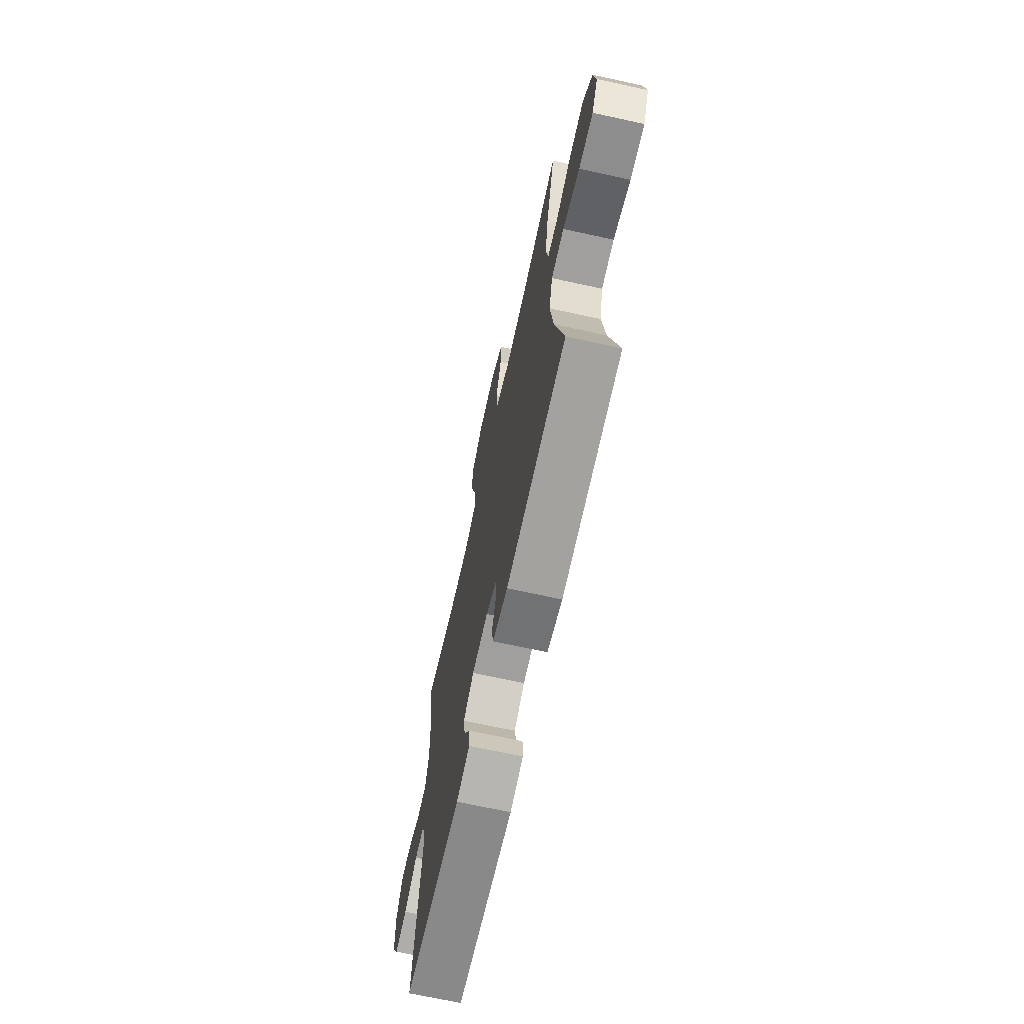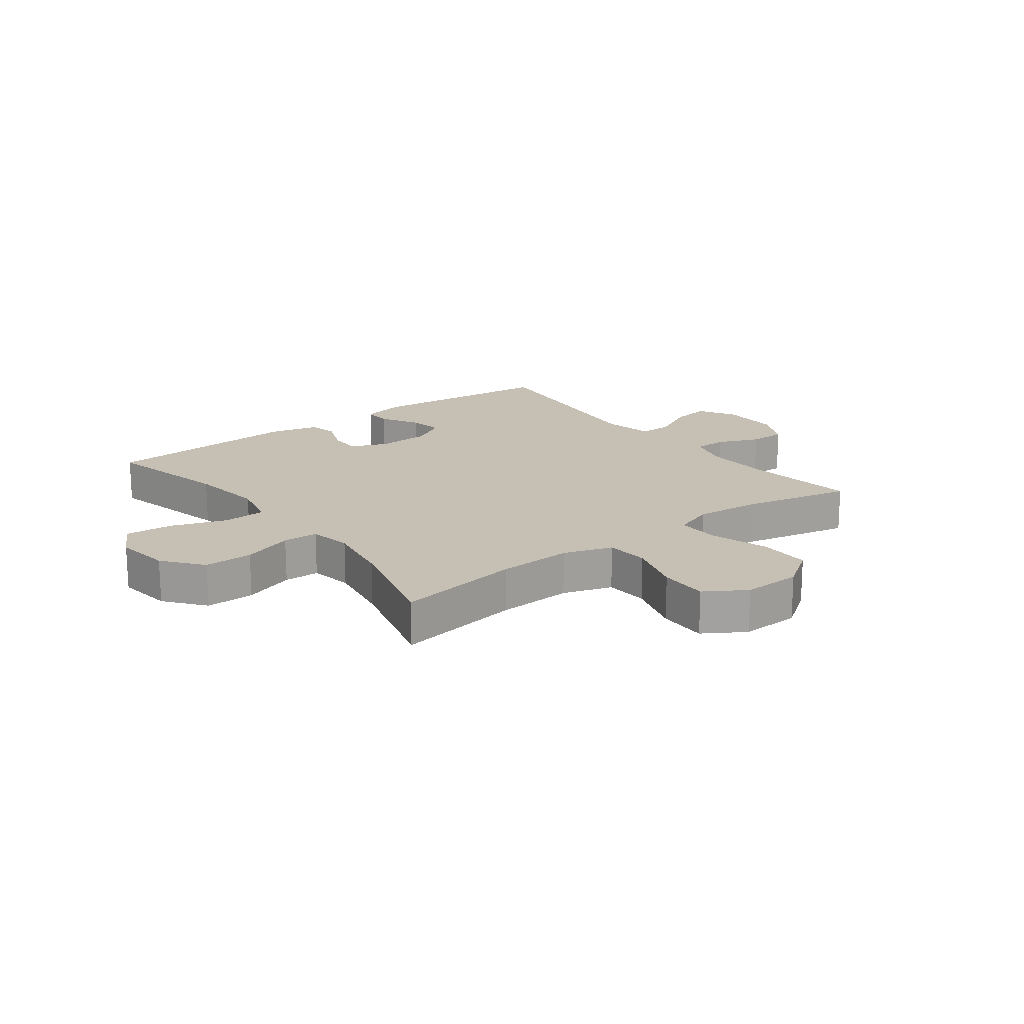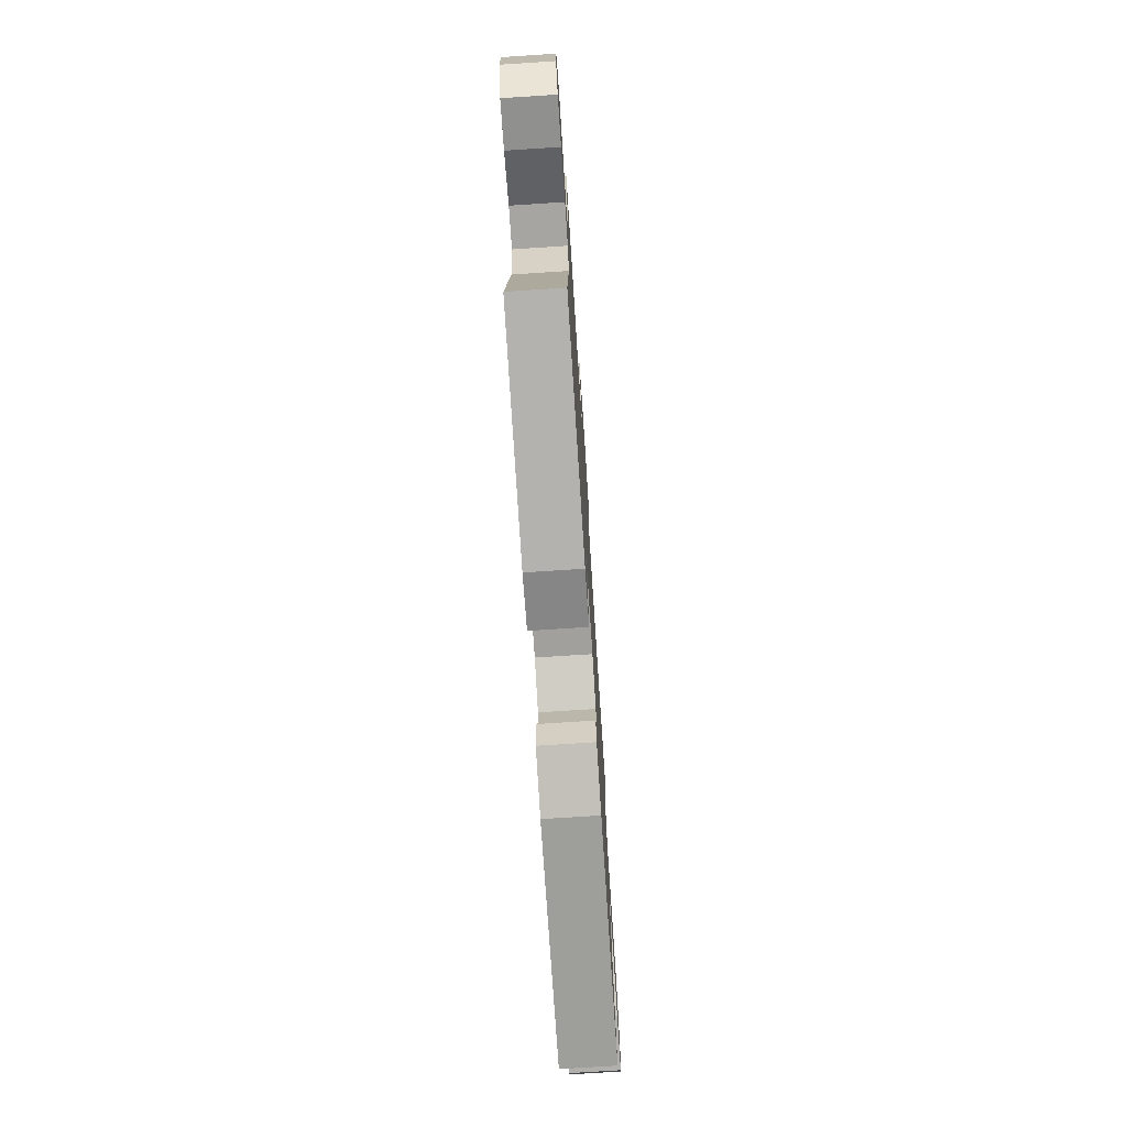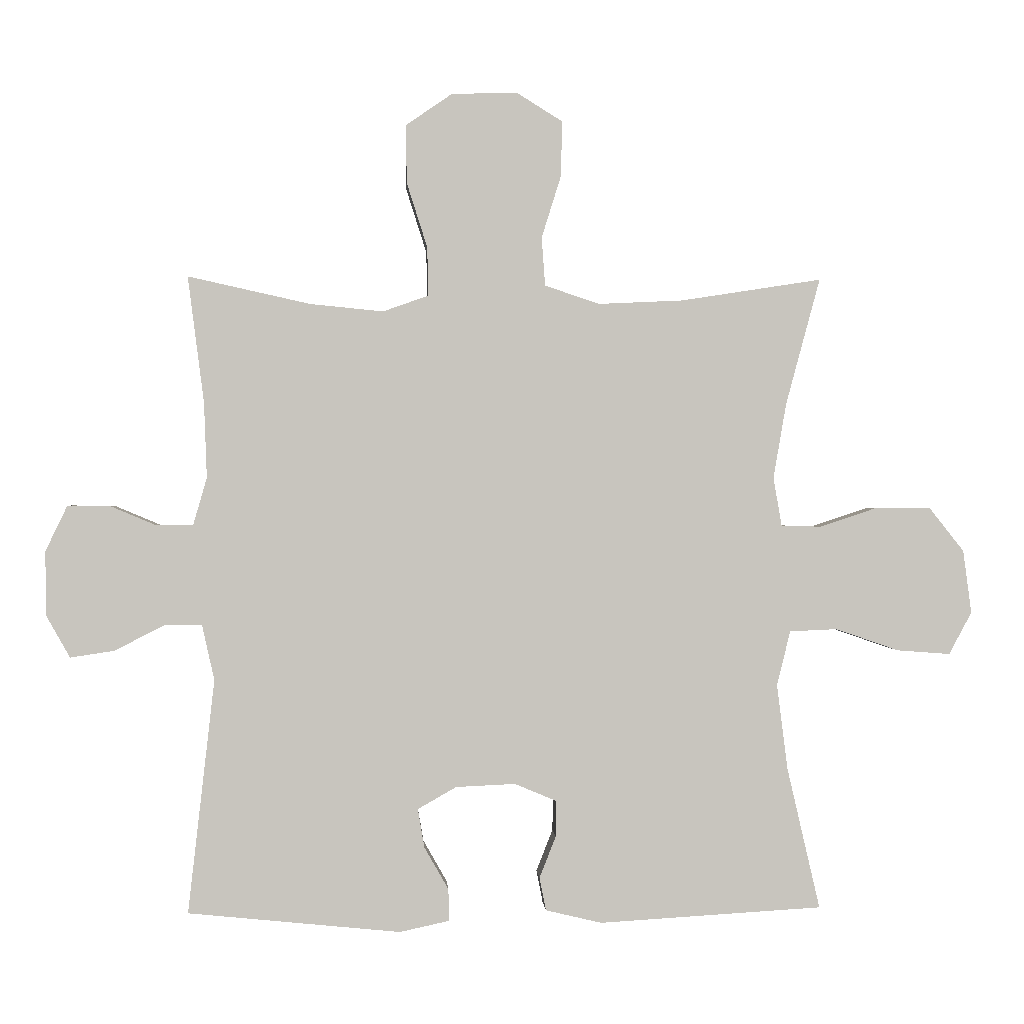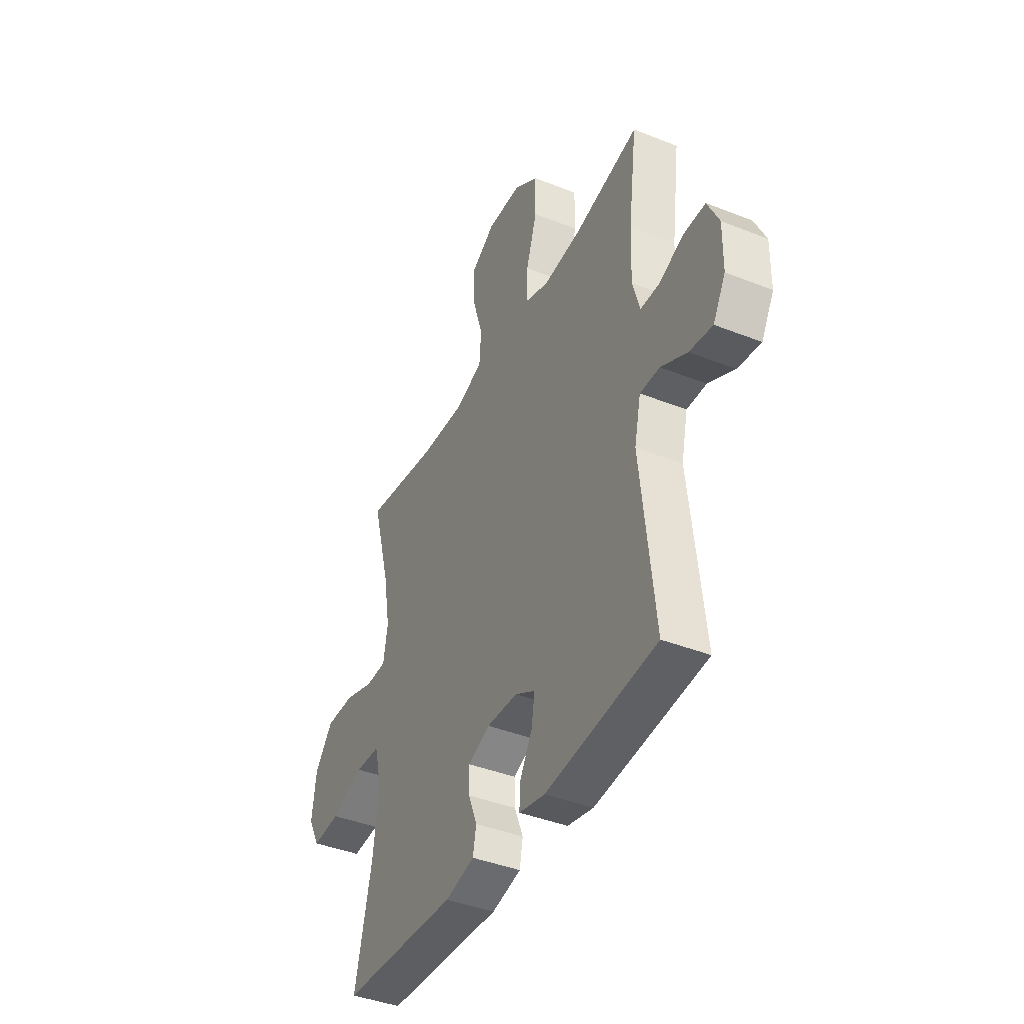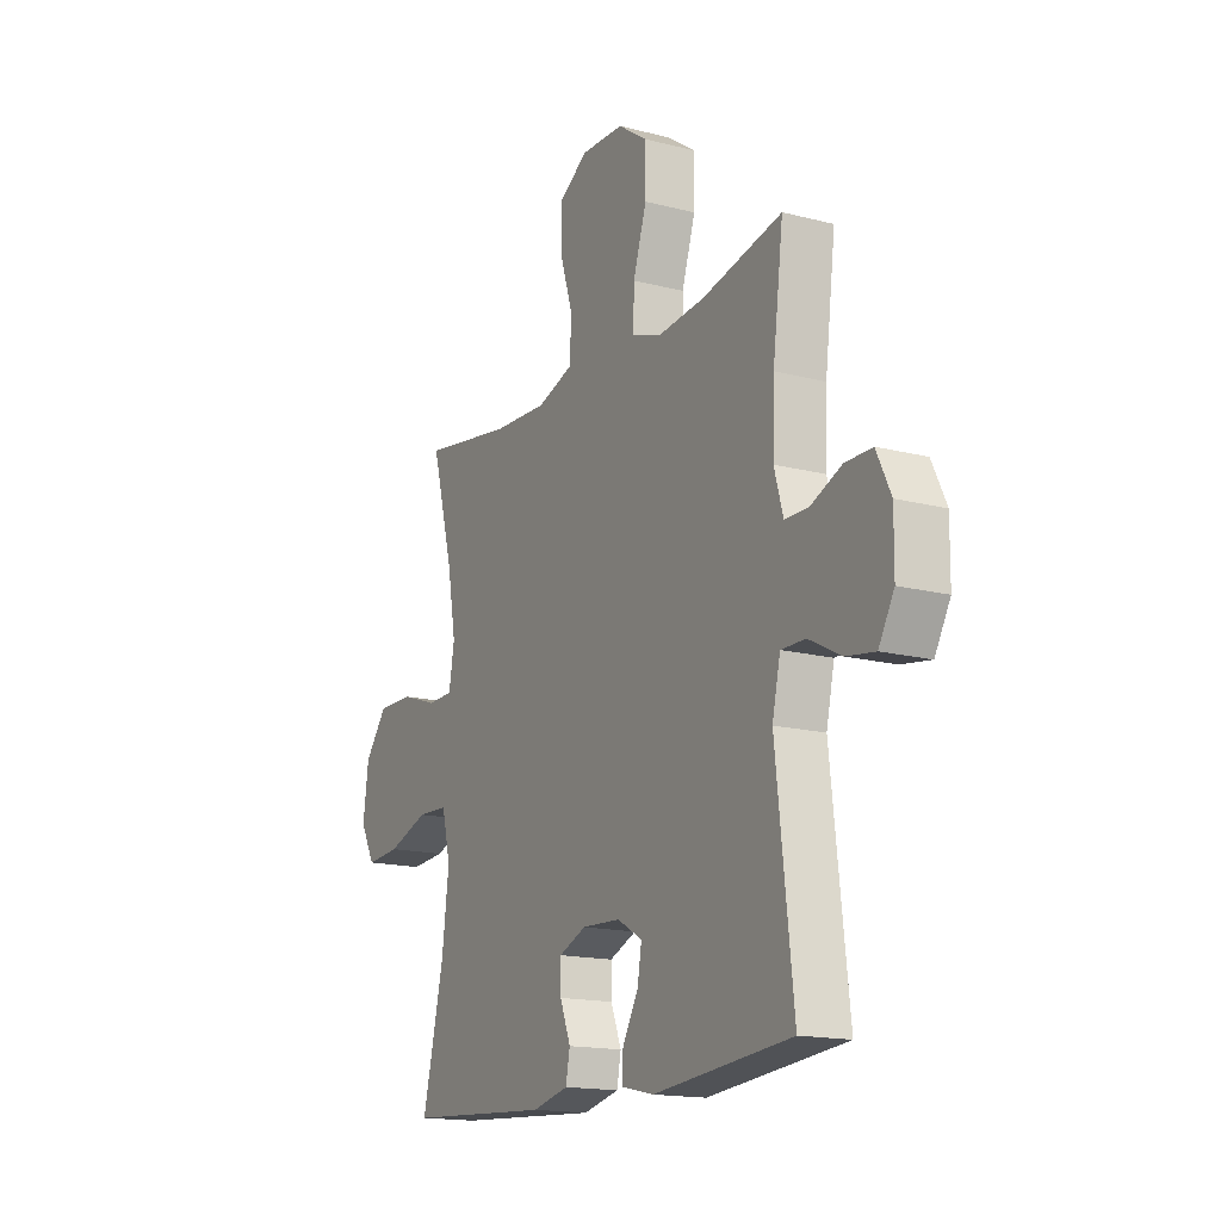
<metadata>
{"format":"obj","ext":"obj","renderer":"f3d","projection":"perspective","resolution":1024,"background":"white","views":[{"elev":-68.8,"azim":-102.4,"up":"+Z"},{"elev":18.1,"azim":-37.2,"up":"+Y"},{"elev":-74.2,"azim":93.7,"up":"+Z"},{"elev":0.2,"azim":176.8,"up":"+Z"},{"elev":-41.0,"azim":64.2,"up":"+Z"},{"elev":-16.0,"azim":61.8,"up":"+Z"}]}
</metadata>
<code>
o path606
v -0.4529 0.0375 0.264
v -0.4325 0.0375 0.1459
v -0.4457 0.0375 0.07001
v -0.5081 0.0375 0.06823
v -0.5978 0.0375 0.09815
v -0.6837 0.0375 0.0987
v -0.7387 0.0375 0.0292
v -0.7518 0.0375 -0.06938
v -0.7162 0.0375 -0.1357
v -0.6328 0.0375 -0.1296
v -0.5339 0.0375 -0.09537
v -0.4594 0.0375 -0.09867
v -0.4384 0.0375 -0.1847
v -0.455 0.0375 -0.3173
v -0.5065 0.0375 -0.5395
v -0.1572 0.0375 -0.5609
v -0.06897 0.0375 -0.5401
v -0.05886 0.0375 -0.4884
v -0.08477 0.0375 -0.4228
v -0.08543 0.0375 -0.3666
v -0.01967 0.0375 -0.3392
v 0.07327 0.0375 -0.3434
v 0.134 0.0375 -0.3781
v 0.1238 0.0375 -0.4384
v 0.08588 0.0375 -0.505
v 0.08397 0.0375 -0.5551
v 0.1622 0.0375 -0.5723
v 0.4954 0.0375 -0.5395
v 0.454 0.0375 -0.1726
v 0.4735 0.0375 -0.0856
v 0.5322 0.0375 -0.08597
v 0.61 0.0375 -0.126
v 0.6791 0.0375 -0.1365
v 0.7163 0.0375 -0.07046
v 0.7174 0.0375 0.03034
v 0.6831 0.0375 0.1021
v 0.6181 0.0375 0.1018
v 0.5441 0.0375 0.07081
v 0.4871 0.0375 0.07118
v 0.4656 0.0375 0.1463
v 0.47 0.0375 0.2641
v 0.4954 0.0375 0.4622
v 0.3028 0.0375 0.4196
v 0.1887 0.0375 0.4085
v 0.1171 0.0375 0.4339
v 0.1192 0.0375 0.5105
v 0.1516 0.0375 0.6122
v 0.1523 0.0375 0.7031
v 0.08016 0.0375 0.7529
v -0.023 0.0375 0.7556
v -0.09449 0.0375 0.711
v -0.09297 0.0375 0.625
v -0.06228 0.0375 0.5266
v -0.06763 0.0375 0.4505
v -0.154 0.0375 0.422
v -0.2861 0.0375 0.4281
v -0.5065 0.0375 0.4622
v -0.4529 -0.0375 0.264
v -0.4325 -0.0375 0.1459
v -0.4457 -0.0375 0.07001
v -0.5081 -0.0375 0.06823
v -0.5978 -0.0375 0.09815
v -0.6837 -0.0375 0.0987
v -0.7387 -0.0375 0.0292
v -0.7518 -0.0375 -0.06938
v -0.7162 -0.0375 -0.1357
v -0.6328 -0.0375 -0.1296
v -0.5339 -0.0375 -0.09537
v -0.4594 -0.0375 -0.09867
v -0.4384 -0.0375 -0.1847
v -0.455 -0.0375 -0.3173
v -0.5065 -0.0375 -0.5395
v -0.1572 -0.0375 -0.5609
v -0.06897 -0.0375 -0.5401
v -0.05886 -0.0375 -0.4884
v -0.08477 -0.0375 -0.4228
v -0.08543 -0.0375 -0.3666
v -0.01967 -0.0375 -0.3392
v 0.07327 -0.0375 -0.3434
v 0.134 -0.0375 -0.3781
v 0.1238 -0.0375 -0.4384
v 0.08588 -0.0375 -0.505
v 0.08397 -0.0375 -0.5551
v 0.1622 -0.0375 -0.5723
v 0.4954 -0.0375 -0.5395
v 0.454 -0.0375 -0.1726
v 0.4735 -0.0375 -0.0856
v 0.5322 -0.0375 -0.08597
v 0.61 -0.0375 -0.126
v 0.6791 -0.0375 -0.1365
v 0.7163 -0.0375 -0.07046
v 0.7174 -0.0375 0.03034
v 0.6831 -0.0375 0.1021
v 0.6181 -0.0375 0.1018
v 0.5441 -0.0375 0.07081
v 0.4871 -0.0375 0.07118
v 0.4656 -0.0375 0.1463
v 0.47 -0.0375 0.2641
v 0.4954 -0.0375 0.4622
v 0.3028 -0.0375 0.4196
v 0.1887 -0.0375 0.4085
v 0.1171 -0.0375 0.4339
v 0.1192 -0.0375 0.5105
v 0.1516 -0.0375 0.6122
v 0.1523 -0.0375 0.7031
v 0.08016 -0.0375 0.7529
v -0.023 -0.0375 0.7556
v -0.09449 -0.0375 0.711
v -0.09297 -0.0375 0.625
v -0.06228 -0.0375 0.5266
v -0.06763 -0.0375 0.4505
v -0.154 -0.0375 0.422
v -0.2861 -0.0375 0.4281
v -0.5065 -0.0375 0.4622
v 0.08016 0.0375 0.7529
v -0.023 0.0375 0.7556
v -0.09449 0.0375 0.711
v 0.1523 0.0375 0.7031
v -0.09297 0.0375 0.625
v 0.1516 0.0375 0.6122
v -0.06228 0.0375 0.5266
v 0.1192 0.0375 0.5105
v -0.06763 0.0375 0.4505
v -0.06763 0.0375 0.4505
v 0.1171 0.0375 0.4339
v 0.1171 0.0375 0.4339
v -0.154 0.0375 0.422
v -0.2861 0.0375 0.4281
v -0.5065 0.0375 0.4622
v -0.5065 0.0375 0.4622
v 0.4954 0.0375 0.4622
v 0.4954 0.0375 0.4622
v 0.3028 0.0375 0.4196
v 0.1887 0.0375 0.4085
v -0.4529 0.0375 0.264
v 0.47 0.0375 0.2641
v 0.4656 0.0375 0.1463
v -0.4325 0.0375 0.1459
v 0.4871 0.0375 0.07118
v 0.4871 0.0375 0.07118
v -0.4457 0.0375 0.07001
v -0.4457 0.0375 0.07001
v 0.7174 0.0375 0.03034
v 0.6831 0.0375 0.1021
v 0.6831 0.0375 0.1021
v 0.6181 0.0375 0.1018
v 0.5441 0.0375 0.07081
v -0.5978 0.0375 0.09815
v -0.6837 0.0375 0.0987
v -0.7387 0.0375 0.0292
v -0.5081 0.0375 0.06823
v 0.7163 0.0375 -0.07046
v -0.7518 0.0375 -0.06938
v -0.7162 0.0375 -0.1357
v -0.7162 0.0375 -0.1357
v 0.6791 0.0375 -0.1365
v 0.6791 0.0375 -0.1365
v 0.4735 0.0375 -0.0856
v 0.4735 0.0375 -0.0856
v 0.5322 0.0375 -0.08597
v 0.454 0.0375 -0.1726
v -0.5339 0.0375 -0.09537
v -0.4594 0.0375 -0.09867
v -0.4594 0.0375 -0.09867
v 0.61 0.0375 -0.126
v -0.6328 0.0375 -0.1296
v -0.4384 0.0375 -0.1847
v -0.455 0.0375 -0.3173
v -0.01967 0.0375 -0.3392
v 0.07327 0.0375 -0.3434
v -0.08543 0.0375 -0.3666
v -0.08543 0.0375 -0.3666
v 0.134 0.0375 -0.3781
v 0.134 0.0375 -0.3781
v -0.08477 0.0375 -0.4228
v 0.1238 0.0375 -0.4384
v -0.05886 0.0375 -0.4884
v 0.4954 0.0375 -0.5395
v 0.4954 0.0375 -0.5395
v 0.08588 0.0375 -0.505
v -0.06897 0.0375 -0.5401
v -0.06897 0.0375 -0.5401
v 0.08397 0.0375 -0.5551
v 0.08397 0.0375 -0.5551
v -0.5065 0.0375 -0.5395
v -0.5065 0.0375 -0.5395
v -0.1572 0.0375 -0.5609
v 0.1622 0.0375 -0.5723
v 0.08016 -0.0375 0.7529
v -0.023 -0.0375 0.7556
v -0.09449 -0.0375 0.711
v 0.1523 -0.0375 0.7031
v -0.09297 -0.0375 0.625
v 0.1516 -0.0375 0.6122
v -0.06228 -0.0375 0.5266
v 0.1192 -0.0375 0.5105
v -0.06763 -0.0375 0.4505
v -0.06763 -0.0375 0.4505
v 0.1171 -0.0375 0.4339
v 0.1171 -0.0375 0.4339
v -0.154 -0.0375 0.422
v -0.2861 -0.0375 0.4281
v -0.5065 -0.0375 0.4622
v -0.5065 -0.0375 0.4622
v 0.4954 -0.0375 0.4622
v 0.4954 -0.0375 0.4622
v 0.3028 -0.0375 0.4196
v 0.1887 -0.0375 0.4085
v -0.4529 -0.0375 0.264
v 0.47 -0.0375 0.2641
v 0.4656 -0.0375 0.1463
v -0.4325 -0.0375 0.1459
v 0.4871 -0.0375 0.07118
v 0.4871 -0.0375 0.07118
v -0.4457 -0.0375 0.07001
v -0.4457 -0.0375 0.07001
v 0.7174 -0.0375 0.03034
v 0.6831 -0.0375 0.1021
v 0.6831 -0.0375 0.1021
v 0.6181 -0.0375 0.1018
v 0.5441 -0.0375 0.07081
v -0.5978 -0.0375 0.09815
v -0.6837 -0.0375 0.0987
v -0.7387 -0.0375 0.0292
v -0.5081 -0.0375 0.06823
v 0.7163 -0.0375 -0.07046
v -0.7518 -0.0375 -0.06938
v -0.7162 -0.0375 -0.1357
v -0.7162 -0.0375 -0.1357
v 0.6791 -0.0375 -0.1365
v 0.6791 -0.0375 -0.1365
v 0.4735 -0.0375 -0.0856
v 0.4735 -0.0375 -0.0856
v 0.5322 -0.0375 -0.08597
v 0.454 -0.0375 -0.1726
v -0.5339 -0.0375 -0.09537
v -0.4594 -0.0375 -0.09867
v -0.4594 -0.0375 -0.09867
v 0.61 -0.0375 -0.126
v -0.6328 -0.0375 -0.1296
v -0.4384 -0.0375 -0.1847
v -0.455 -0.0375 -0.3173
v -0.01967 -0.0375 -0.3392
v 0.07327 -0.0375 -0.3434
v -0.08543 -0.0375 -0.3666
v -0.08543 -0.0375 -0.3666
v 0.134 -0.0375 -0.3781
v 0.134 -0.0375 -0.3781
v -0.08477 -0.0375 -0.4228
v 0.1238 -0.0375 -0.4384
v -0.05886 -0.0375 -0.4884
v 0.4954 -0.0375 -0.5395
v 0.4954 -0.0375 -0.5395
v 0.08588 -0.0375 -0.505
v -0.06897 -0.0375 -0.5401
v -0.06897 -0.0375 -0.5401
v 0.08397 -0.0375 -0.5551
v 0.08397 -0.0375 -0.5551
v -0.5065 -0.0375 -0.5395
v -0.5065 -0.0375 -0.5395
v -0.1572 -0.0375 -0.5609
v 0.1622 -0.0375 -0.5723
f 195 194 193
f 196 197 199
f 232 234 213
f 262 250 254
f 220 217 218
f 194 195 196
f 225 236 237
f 243 241 245
f 227 240 224
f 241 243 237
f 222 236 225
f 242 245 241
f 237 243 215
f 261 249 242
f 201 243 199
f 255 251 261
f 209 202 203
f 244 232 211
f 213 234 221
f 207 210 205
f 221 217 220
f 226 239 230
f 239 217 234
f 197 196 195
f 201 199 197
f 235 247 252
f 249 261 251
f 243 244 208
f 212 243 201
f 208 211 207
f 245 242 249
f 202 212 201
f 208 244 211
f 223 224 222
f 224 240 222
f 215 243 212
f 211 210 207
f 209 212 202
f 261 242 259
f 221 234 217
f 252 250 262
f 199 243 208
f 189 194 192
f 189 190 193
f 252 247 250
f 228 240 227
f 217 239 226
f 222 240 236
f 262 254 257
f 189 193 194
f 232 244 235
f 193 190 191
f 211 232 213
f 235 244 247
f 225 237 215
f 49 50 107 106
f 50 51 108 107
f 48 49 106 105
f 51 52 109 108
f 47 48 105 104
f 52 53 110 109
f 46 47 104 103
f 53 124 198 110
f 126 46 103 200
f 54 55 112 111
f 56 130 204 113
f 132 43 100 206
f 44 45 102 101
f 55 56 113 112
f 43 44 101 100
f 57 1 58 114
f 41 42 99 98
f 40 41 98 97
f 1 2 59 58
f 140 40 97 214
f 2 142 216 59
f 35 145 219 92
f 36 37 94 93
f 37 38 95 94
f 5 6 63 62
f 6 7 64 63
f 4 5 62 61
f 38 39 96 95
f 3 4 61 60
f 34 35 92 91
f 7 8 65 64
f 8 155 229 65
f 157 34 91 231
f 159 31 88 233
f 29 30 87 86
f 11 164 238 68
f 32 33 90 89
f 31 32 89 88
f 10 11 68 67
f 9 10 67 66
f 12 13 70 69
f 13 14 71 70
f 21 22 79 78
f 172 21 78 246
f 22 174 248 79
f 19 20 77 76
f 23 24 81 80
f 18 19 76 75
f 179 29 86 253
f 24 25 82 81
f 182 18 75 256
f 25 184 258 82
f 14 186 260 71
f 16 17 74 73
f 15 16 73 72
f 27 28 85 84
f 26 27 84 83
f 121 119 120
f 122 125 123
f 158 139 160
f 188 180 176
f 146 144 143
f 120 122 121
f 151 163 162
f 169 171 167
f 153 150 166
f 167 163 169
f 148 151 162
f 168 167 171
f 163 141 169
f 187 168 175
f 127 125 169
f 181 187 177
f 135 129 128
f 170 137 158
f 139 147 160
f 133 131 136
f 147 146 143
f 152 156 165
f 165 160 143
f 123 121 122
f 127 123 125
f 161 178 173
f 175 177 187
f 169 134 170
f 138 127 169
f 134 133 137
f 171 175 168
f 128 127 138
f 134 137 170
f 149 148 150
f 150 148 166
f 141 138 169
f 137 133 136
f 135 128 138
f 187 185 168
f 147 143 160
f 178 188 176
f 125 134 169
f 115 118 120
f 115 119 116
f 178 176 173
f 154 153 166
f 143 152 165
f 148 162 166
f 188 183 180
f 115 120 119
f 158 161 170
f 119 117 116
f 137 139 158
f 161 173 170
f 151 141 163

</code>
